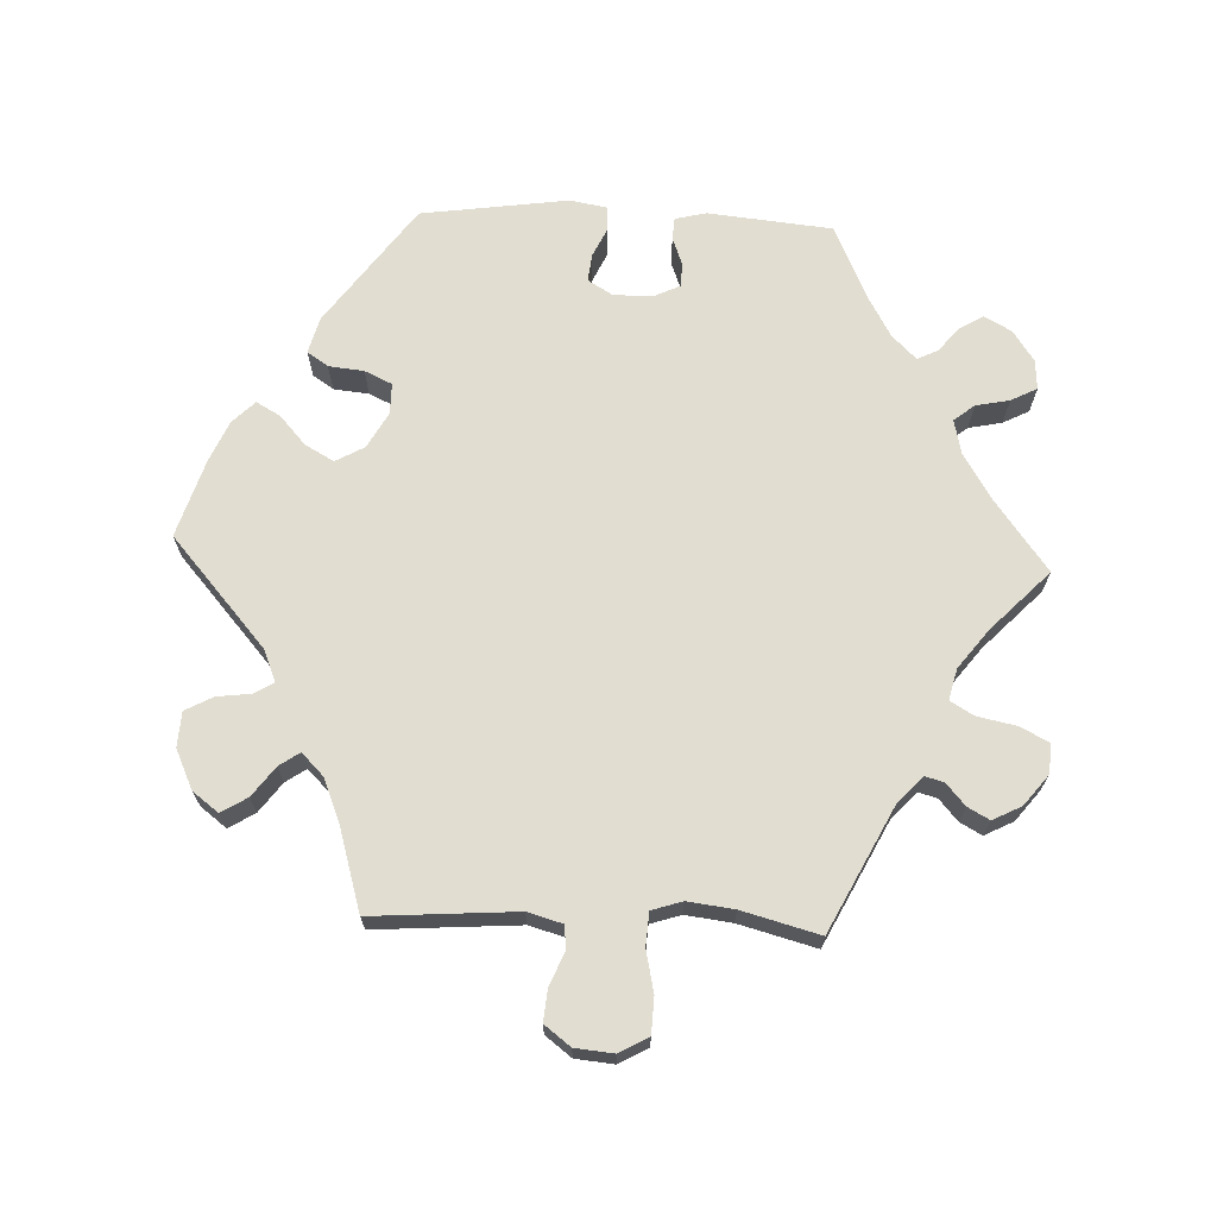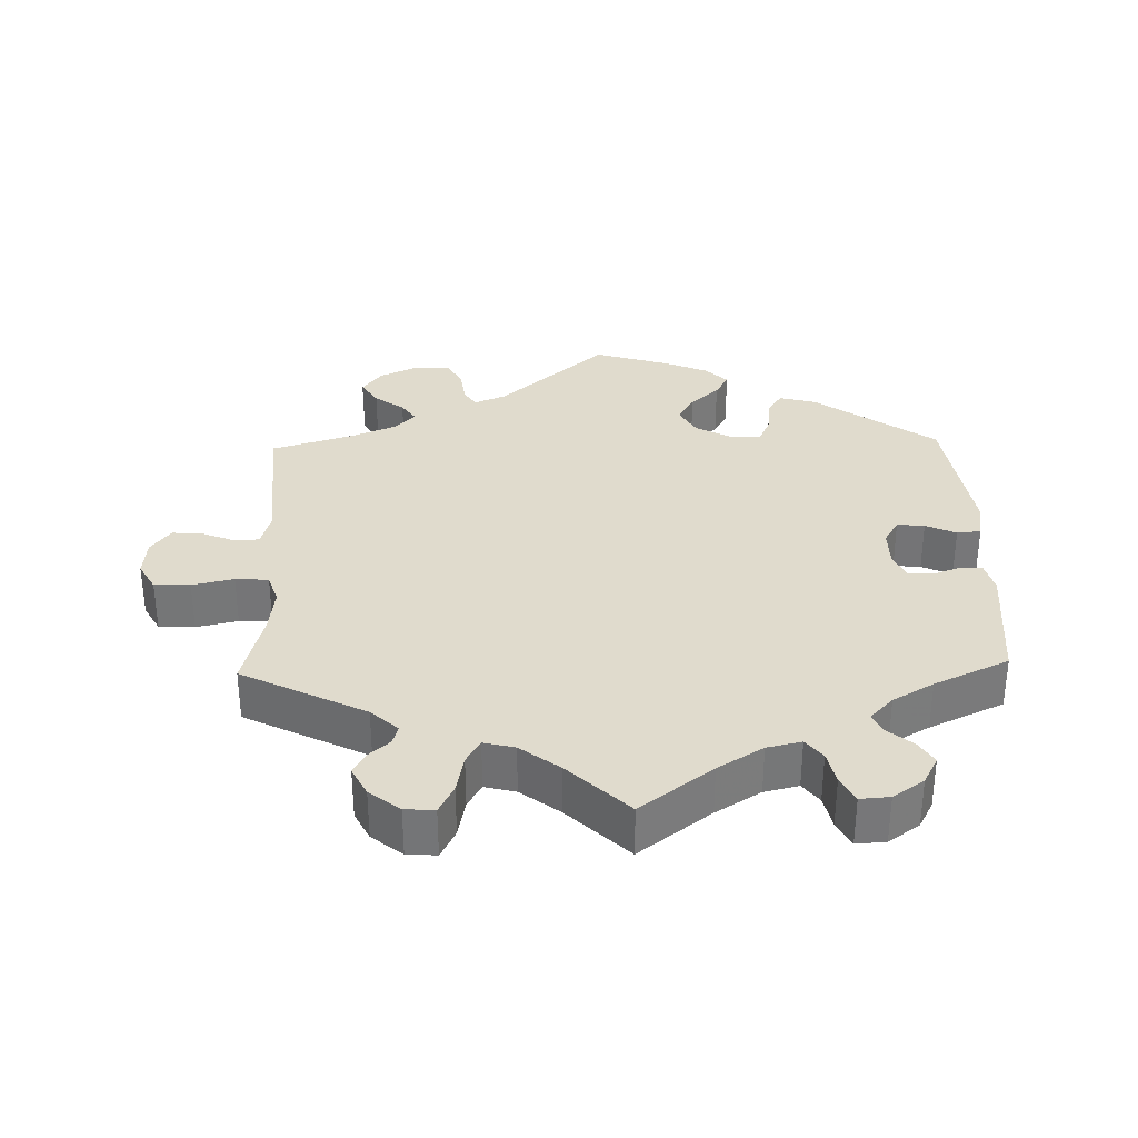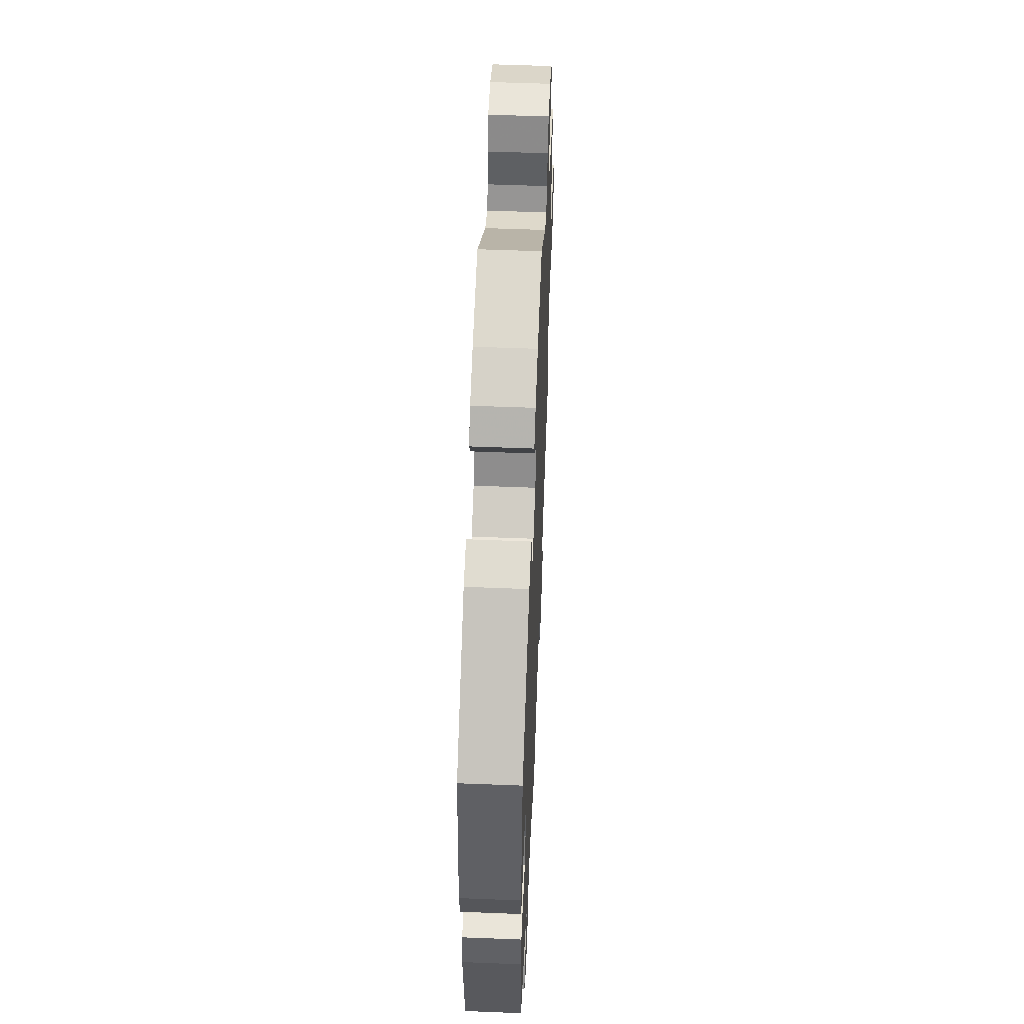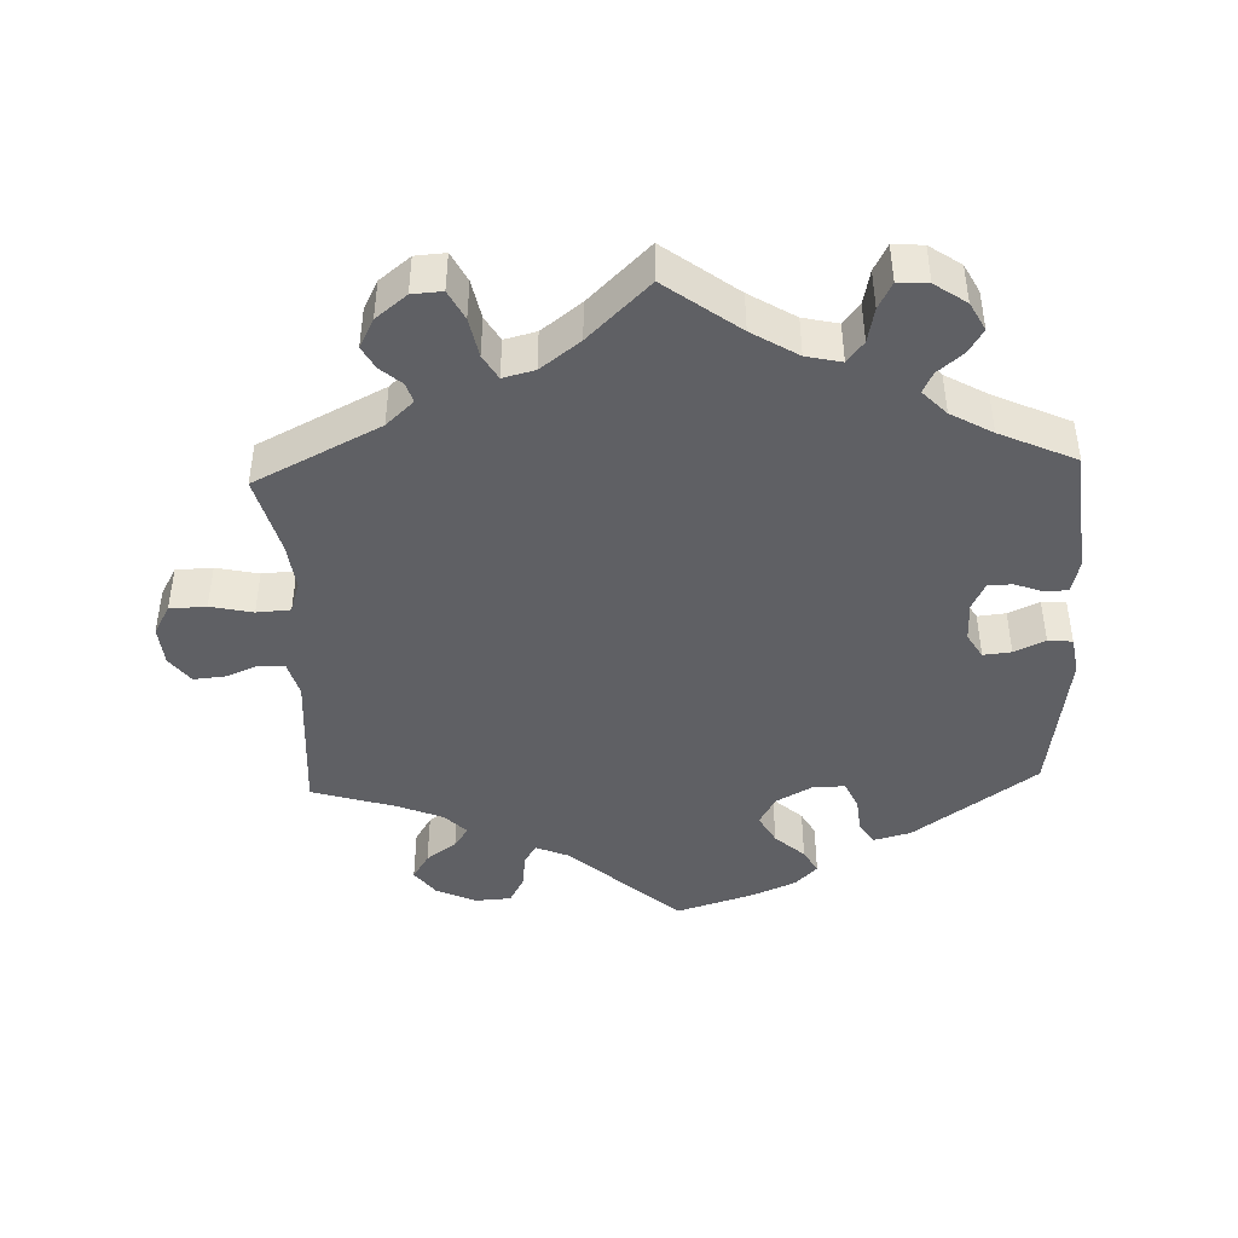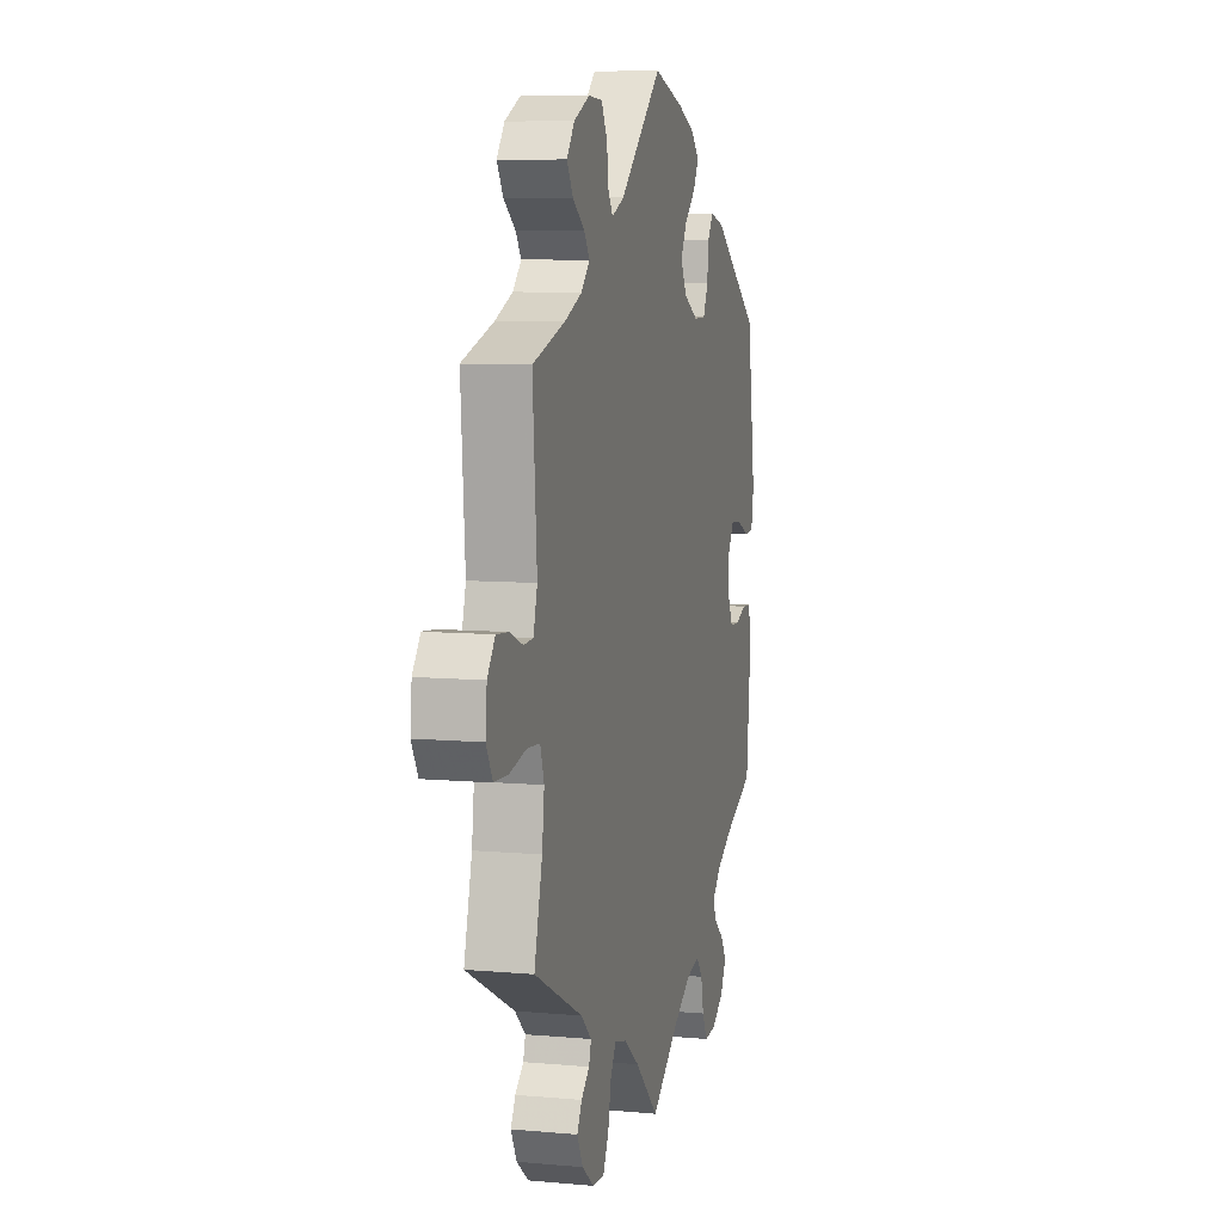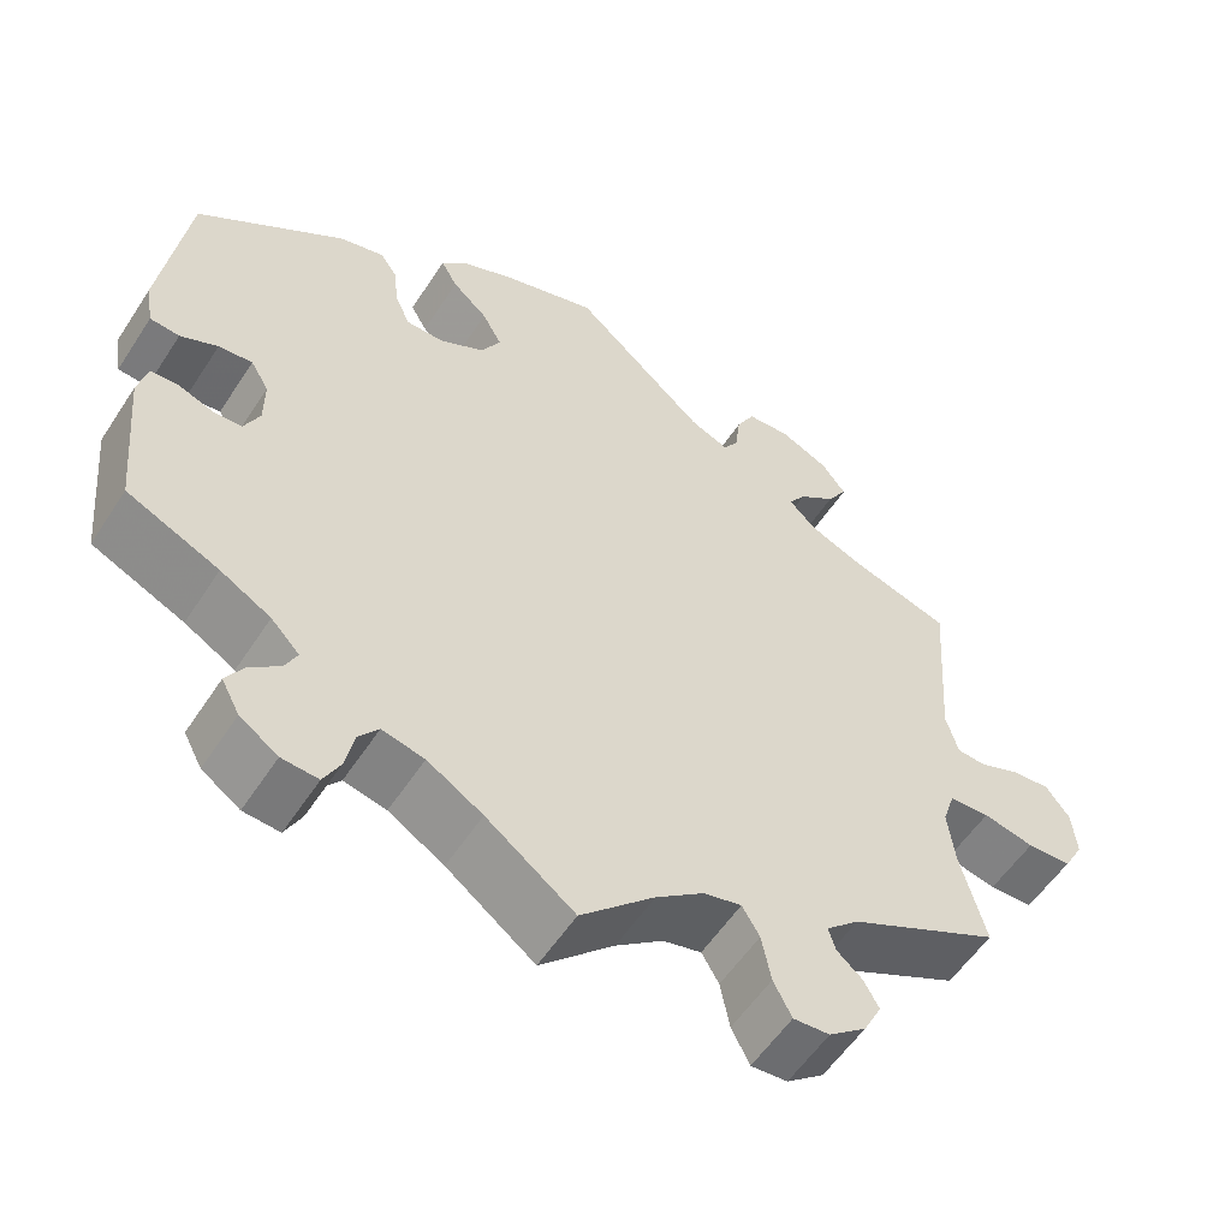
<metadata>
{"format":"obj","ext":"obj","renderer":"f3d","projection":"perspective","resolution":1024,"background":"white","views":[{"elev":68.8,"azim":92.5,"up":"+Y"},{"elev":33.2,"azim":178.4,"up":"+Y"},{"elev":54.4,"azim":-87.6,"up":"+Z"},{"elev":-44.0,"azim":-177.8,"up":"+Y"},{"elev":7.9,"azim":104.2,"up":"+Z"},{"elev":-56.0,"azim":-32.7,"up":"+Z"}]}
</metadata>
<code>
v 0.486 0.07 0.085
v 0.5 0.07 0.035
v 0.534 0.07 0.033
v 0.581 0.07 0.052
v 0.625 0.07 0.056
v 0.653 0.07 0.019
v 0.658 0.07 -0.036
v 0.635 0.07 -0.077
v 0.584 0.07 -0.079
v 0.525 0.07 -0.066
v 0.478 0.07 -0.069
v 0.464 0.07 -0.112
v 0.472 0.07 -0.178
v 0.501 0.07 -0.288
v 0.326 0.07 -0.376
v 0.288 0.07 -0.411
v 0.296 0.07 -0.438
v 0.326 0.07 -0.464
v 0.343 0.07 -0.495
v 0.322 0.07 -0.536
v 0.279 0.07 -0.57
v 0.237 0.07 -0.573
v 0.216 0.07 -0.532
v 0.205 0.07 -0.477
v 0.185 0.07 -0.443
v 0.141 0.07 -0.454
v 0.086 0.07 -0.496
v 0.001 0.07 -0.578
v -0.101 0.07 -0.502
v -0.165 0.07 -0.463
v -0.214 0.07 -0.452
v -0.237 0.07 -0.481
v -0.247 0.07 -0.529
v -0.266 0.07 -0.566
v -0.308 0.07 -0.563
v -0.352 0.07 -0.533
v -0.373 0.07 -0.494
v -0.353 0.07 -0.461
v -0.318 0.07 -0.432
v -0.304 0.07 -0.403
v -0.337 0.07 -0.369
v -0.395 0.07 -0.336
v -0.501 0.07 -0.288
v -0.518 0.07 -0.111
v -0.507 0.07 -0.067
v -0.476 0.07 -0.065
v -0.436 0.07 -0.08
v -0.402 0.07 -0.079
v -0.384 0.07 -0.041
v -0.384 0.07 0.014
v -0.405 0.07 0.049
v -0.444 0.07 0.045
v -0.487 0.07 0.025
v -0.521 0.07 0.028
v -0.53 0.07 0.08
v -0.5 0.07 0.289
v -0.33 0.07 0.411
v -0.278 0.07 0.425
v -0.258 0.07 0.395
v -0.253 0.07 0.345
v -0.235 0.07 0.306
v -0.191 0.07 0.306
v -0.14 0.07 0.334
v -0.117 0.07 0.375
v -0.14 0.07 0.416
v -0.181 0.07 0.453
v -0.2 0.07 0.487
v -0.169 0.07 0.518
v -0.109 0.07 0.544
v 0 0.07 0.578
v 0.153 0.07 0.443
v 0.198 0.07 0.424
v 0.215 0.07 0.451
v 0.221 0.07 0.5
v 0.242 0.07 0.539
v 0.292 0.07 0.542
v 0.348 0.07 0.516
v 0.376 0.07 0.479
v 0.353 0.07 0.442
v 0.311 0.07 0.411
v 0.291 0.07 0.382
v 0.322 0.07 0.351
v 0.385 0.07 0.325
v 0.501 0.07 0.29
v 0.486 0 0.085
v 0.5 0 0.035
v 0.534 0 0.033
v 0.581 0 0.052
v 0.625 0 0.056
v 0.653 0 0.019
v 0.658 0 -0.036
v 0.635 0 -0.077
v 0.584 0 -0.079
v 0.525 0 -0.066
v 0.478 0 -0.069
v 0.464 0 -0.112
v 0.472 0 -0.178
v 0.501 0 -0.288
v 0.326 0 -0.376
v 0.288 0 -0.411
v 0.296 0 -0.438
v 0.326 0 -0.464
v 0.343 0 -0.495
v 0.322 0 -0.536
v 0.279 0 -0.57
v 0.237 0 -0.573
v 0.216 0 -0.532
v 0.205 0 -0.477
v 0.185 0 -0.443
v 0.141 0 -0.454
v 0.086 0 -0.496
v 0.001 0 -0.578
v -0.101 0 -0.502
v -0.165 0 -0.463
v -0.214 0 -0.452
v -0.237 0 -0.481
v -0.247 0 -0.529
v -0.266 0 -0.566
v -0.308 0 -0.563
v -0.352 0 -0.533
v -0.373 0 -0.494
v -0.353 0 -0.461
v -0.318 0 -0.432
v -0.304 0 -0.403
v -0.337 0 -0.369
v -0.395 0 -0.336
v -0.501 0 -0.288
v -0.518 0 -0.111
v -0.507 0 -0.067
v -0.476 0 -0.065
v -0.436 0 -0.08
v -0.402 0 -0.079
v -0.384 0 -0.041
v -0.384 0 0.014
v -0.405 0 0.049
v -0.444 0 0.045
v -0.487 0 0.025
v -0.521 0 0.028
v -0.53 0 0.08
v -0.5 0 0.289
v -0.33 0 0.411
v -0.278 0 0.425
v -0.258 0 0.395
v -0.253 0 0.345
v -0.235 0 0.306
v -0.191 0 0.306
v -0.14 0 0.334
v -0.117 0 0.375
v -0.14 0 0.416
v -0.181 0 0.453
v -0.2 0 0.487
v -0.169 0 0.518
v -0.109 0 0.544
v 0 0 0.578
v 0.153 0 0.443
v 0.198 0 0.424
v 0.215 0 0.451
v 0.221 0 0.5
v 0.242 0 0.539
v 0.292 0 0.542
v 0.348 0 0.516
v 0.376 0 0.479
v 0.353 0 0.442
v 0.311 0 0.411
v 0.291 0 0.382
v 0.322 0 0.351
v 0.385 0 0.325
v 0.501 0 0.29
f 83 84 1
f 82 83 1 2
f 81 82 2
f 77 78 79 80
f 77 80 81
f 76 77 81
f 73 74 75 76
f 72 73 76 81
f 71 72 81 2
f 69 70 71 2
f 65 66 67 68
f 64 65 68 69
f 57 58 59 60
f 57 60 61
f 56 57 61
f 55 56 61 62
f 52 53 54 55
f 51 52 55 62
f 44 45 46 47
f 42 43 44 47
f 41 42 47 48
f 40 41 48 49
f 36 37 38 39
f 36 39 40
f 35 36 40
f 32 33 34 35
f 31 32 35 40
f 30 31 40 49
f 27 28 29
f 26 27 29 30
f 25 26 30 49
f 21 22 23 24
f 21 24 25
f 20 21 25
f 17 18 19 20
f 16 17 20 25
f 15 16 25 49
f 13 14 15 49
f 7 8 9 10
f 7 10 11
f 6 7 11
f 3 4 5 6
f 2 3 6 11
f 64 69 2 11
f 50 51 62 63
f 13 49 50 63
f 12 13 63 64
f 11 12 64
f 85 168 167
f 86 85 167 166
f 86 166 165
f 164 163 162 161
f 165 164 161
f 165 161 160
f 160 159 158 157
f 165 160 157 156
f 86 165 156 155
f 86 155 154 153
f 152 151 150 149
f 153 152 149 148
f 144 143 142 141
f 145 144 141
f 145 141 140
f 146 145 140 139
f 139 138 137 136
f 146 139 136 135
f 131 130 129 128
f 131 128 127 126
f 132 131 126 125
f 133 132 125 124
f 123 122 121 120
f 124 123 120
f 124 120 119
f 119 118 117 116
f 124 119 116 115
f 133 124 115 114
f 113 112 111
f 114 113 111 110
f 133 114 110 109
f 108 107 106 105
f 109 108 105
f 109 105 104
f 104 103 102 101
f 109 104 101 100
f 133 109 100 99
f 133 99 98 97
f 94 93 92 91
f 95 94 91
f 95 91 90
f 90 89 88 87
f 95 90 87 86
f 95 86 153 148
f 147 146 135 134
f 147 134 133 97
f 148 147 97 96
f 148 96 95
f 1 85 86 2
f 2 86 87 3
f 3 87 88 4
f 4 88 89 5
f 5 89 90 6
f 6 90 91 7
f 7 91 92 8
f 8 92 93 9
f 9 93 94 10
f 10 94 95 11
f 11 95 96 12
f 12 96 97 13
f 13 97 98 14
f 14 98 99 15
f 15 99 100 16
f 16 100 101 17
f 17 101 102 18
f 18 102 103 19
f 19 103 104 20
f 20 104 105 21
f 21 105 106 22
f 22 106 107 23
f 23 107 108 24
f 24 108 109 25
f 25 109 110 26
f 26 110 111 27
f 27 111 112 28
f 28 112 113 29
f 29 113 114 30
f 30 114 115 31
f 31 115 116 32
f 32 116 117 33
f 33 117 118 34
f 34 118 119 35
f 35 119 120 36
f 36 120 121 37
f 37 121 122 38
f 38 122 123 39
f 39 123 124 40
f 40 124 125 41
f 41 125 126 42
f 42 126 127 43
f 43 127 128 44
f 44 128 129 45
f 45 129 130 46
f 46 130 131 47
f 47 131 132 48
f 48 132 133 49
f 49 133 134 50
f 50 134 135 51
f 51 135 136 52
f 52 136 137 53
f 53 137 138 54
f 54 138 139 55
f 55 139 140 56
f 56 140 141 57
f 57 141 142 58
f 58 142 143 59
f 59 143 144 60
f 60 144 145 61
f 61 145 146 62
f 62 146 147 63
f 63 147 148 64
f 64 148 149 65
f 65 149 150 66
f 66 150 151 67
f 67 151 152 68
f 68 152 153 69
f 69 153 154 70
f 70 154 155 71
f 71 155 156 72
f 72 156 157 73
f 73 157 158 74
f 74 158 159 75
f 75 159 160 76
f 76 160 161 77
f 77 161 162 78
f 78 162 163 79
f 79 163 164 80
f 80 164 165 81
f 81 165 166 82
f 82 166 167 83
f 83 167 168 84
f 84 168 85 1

</code>
